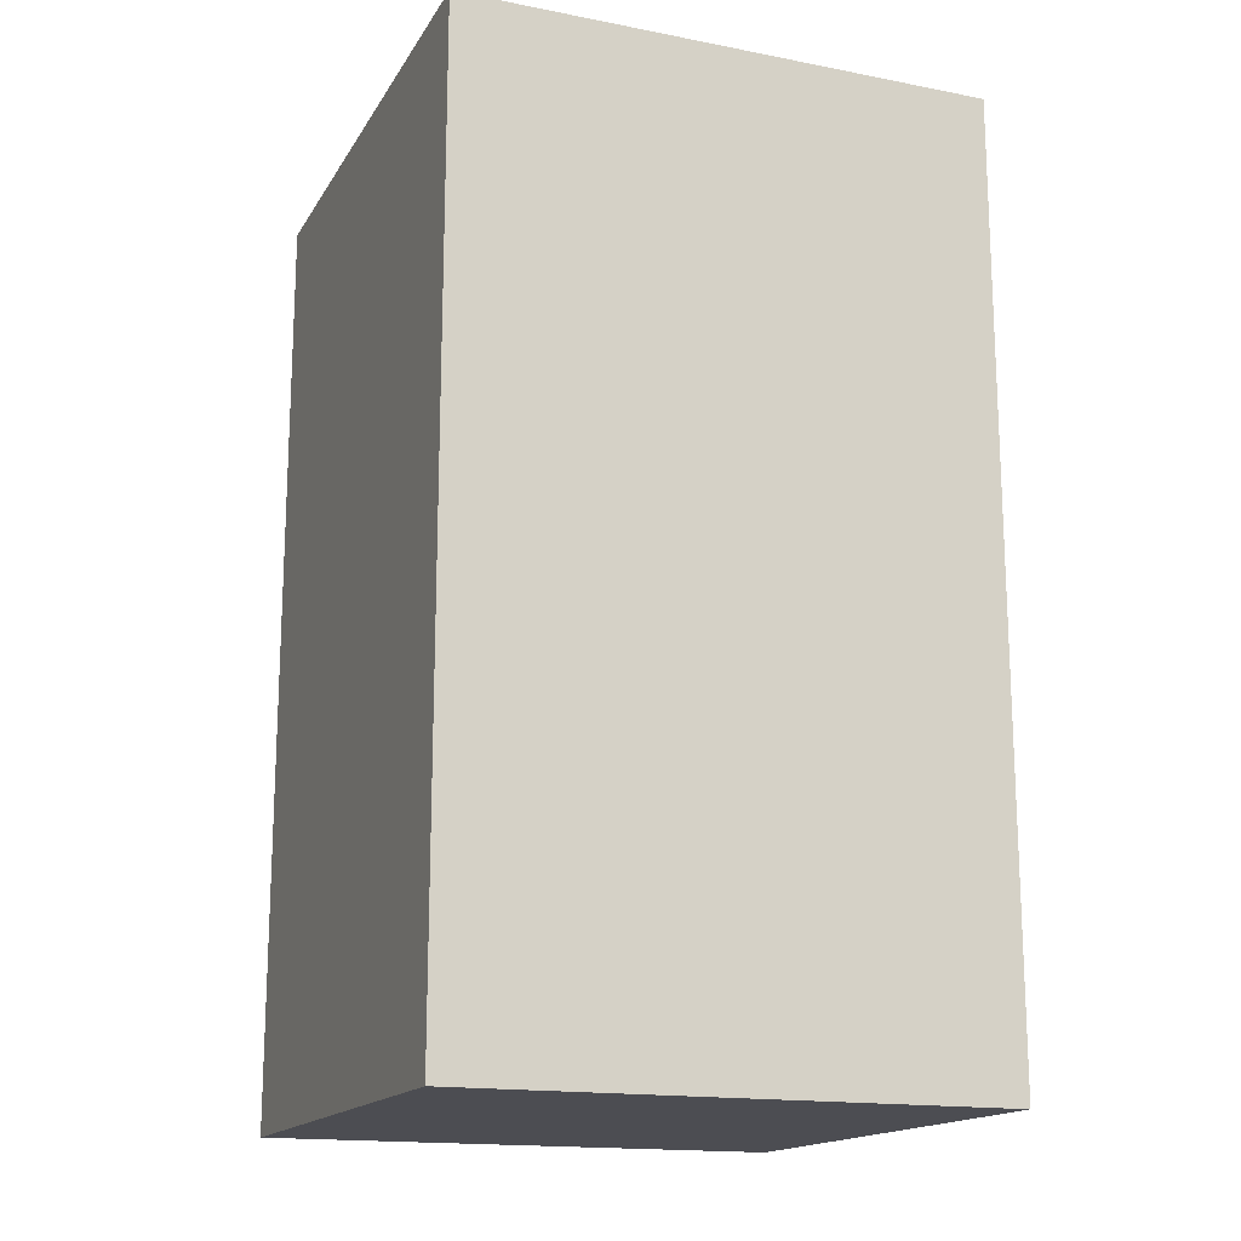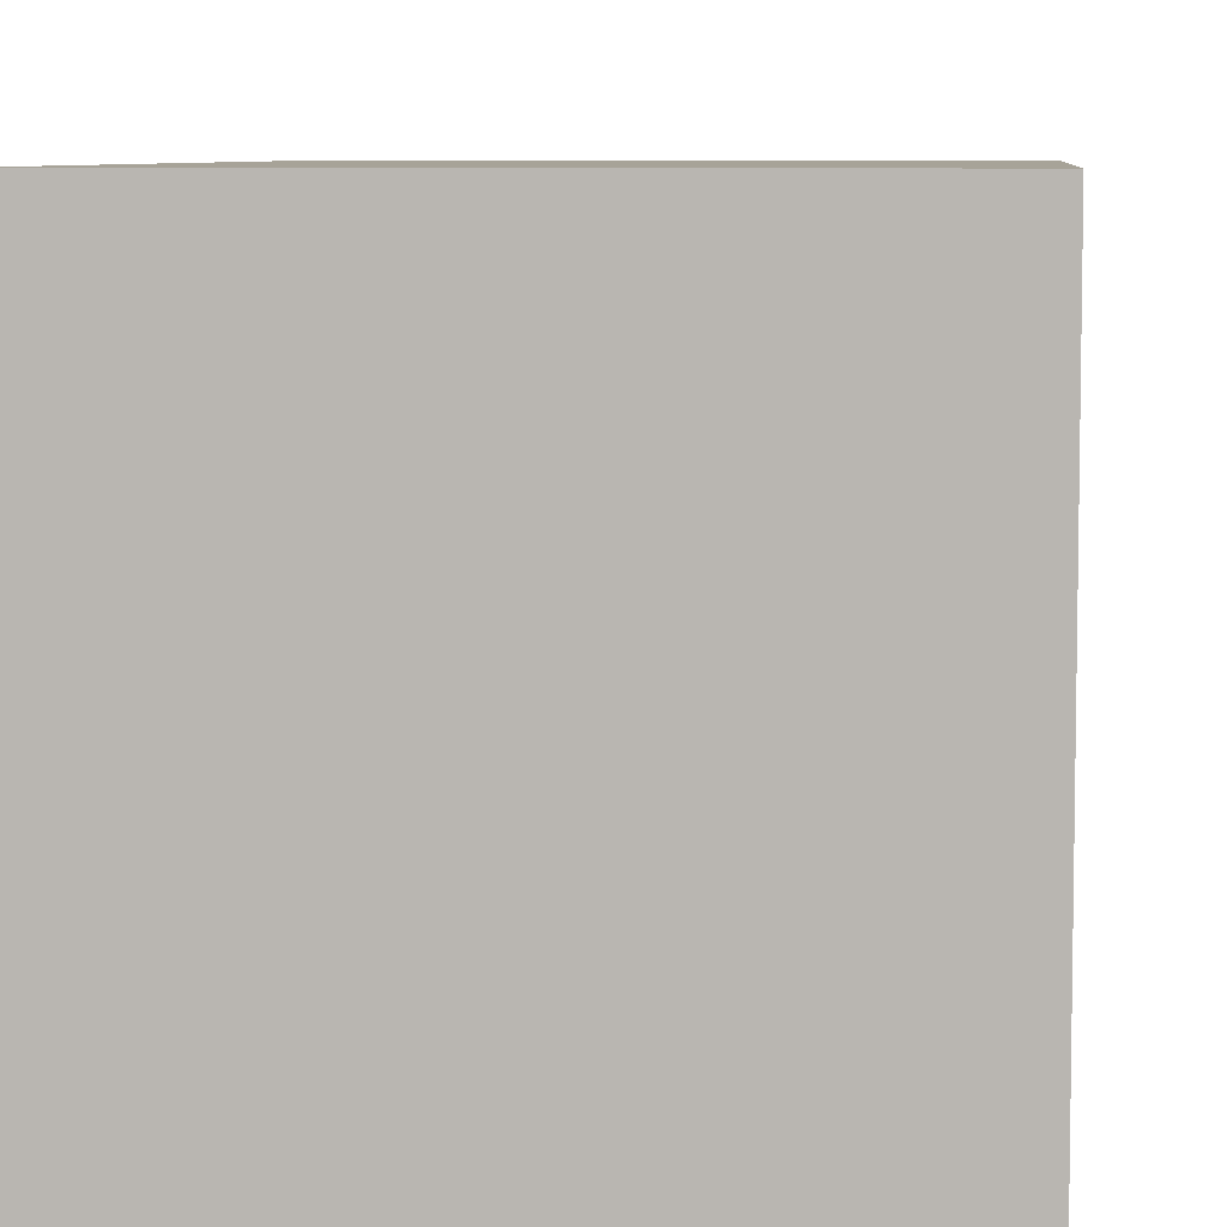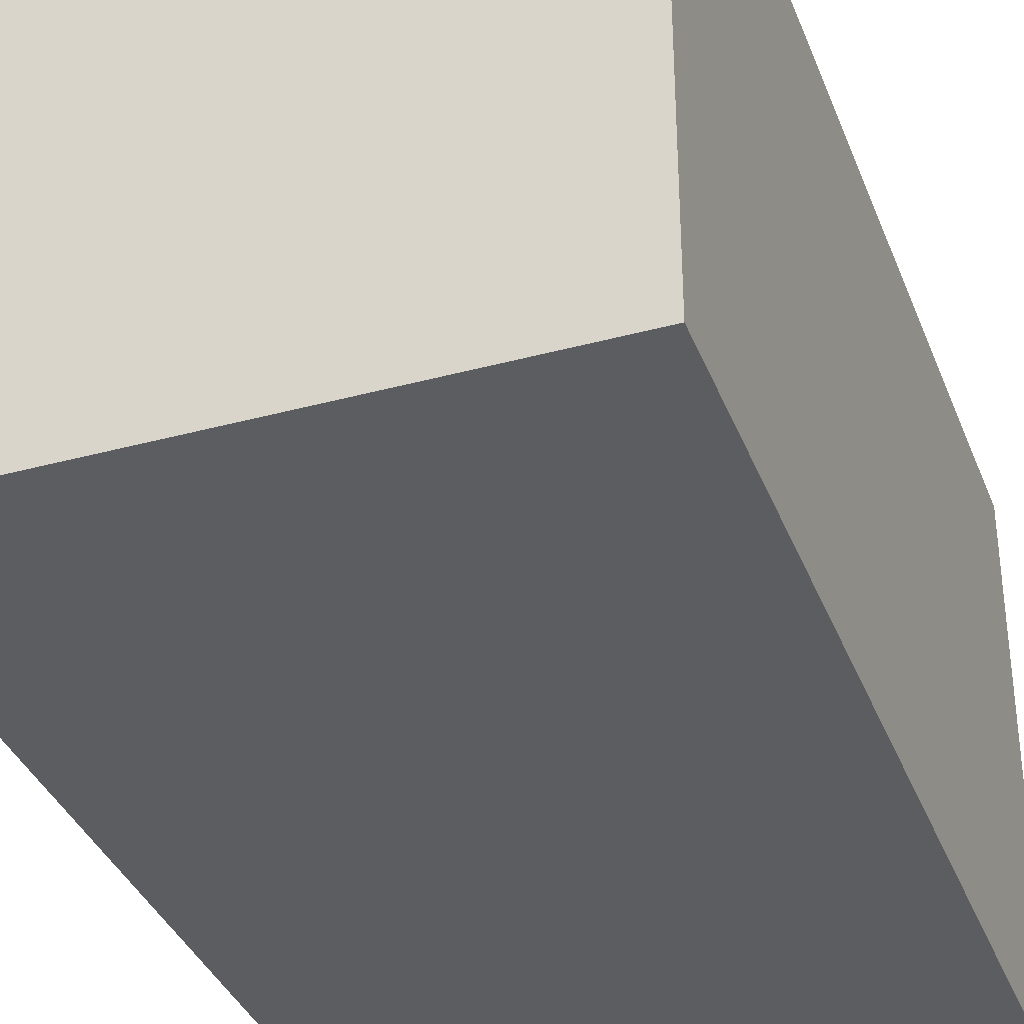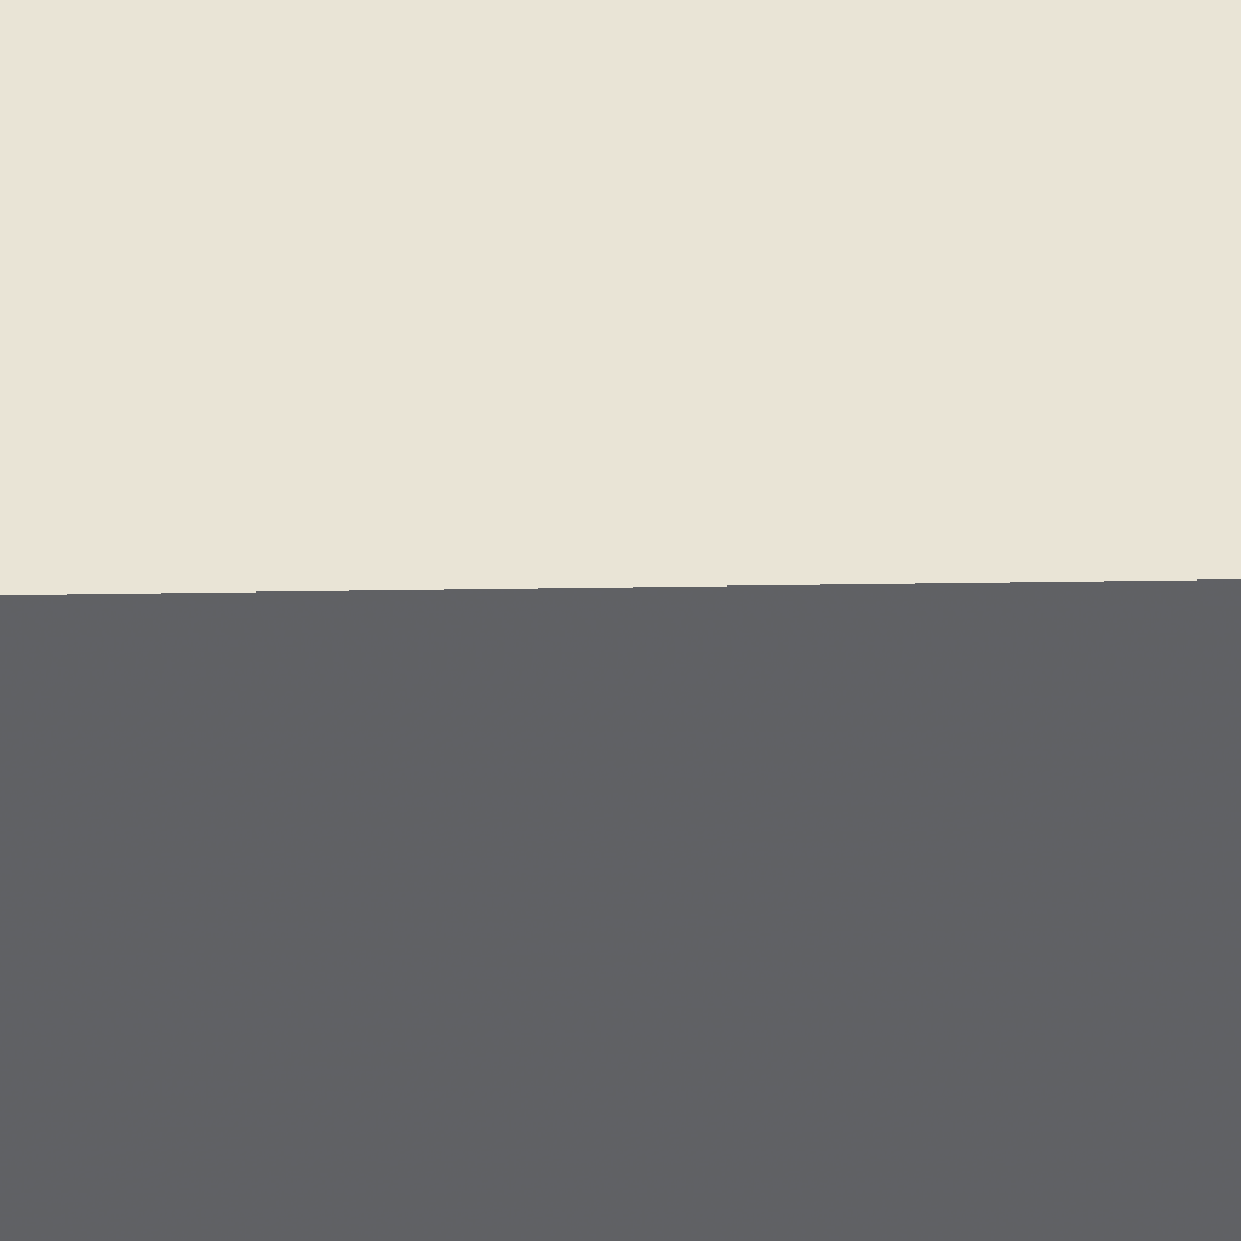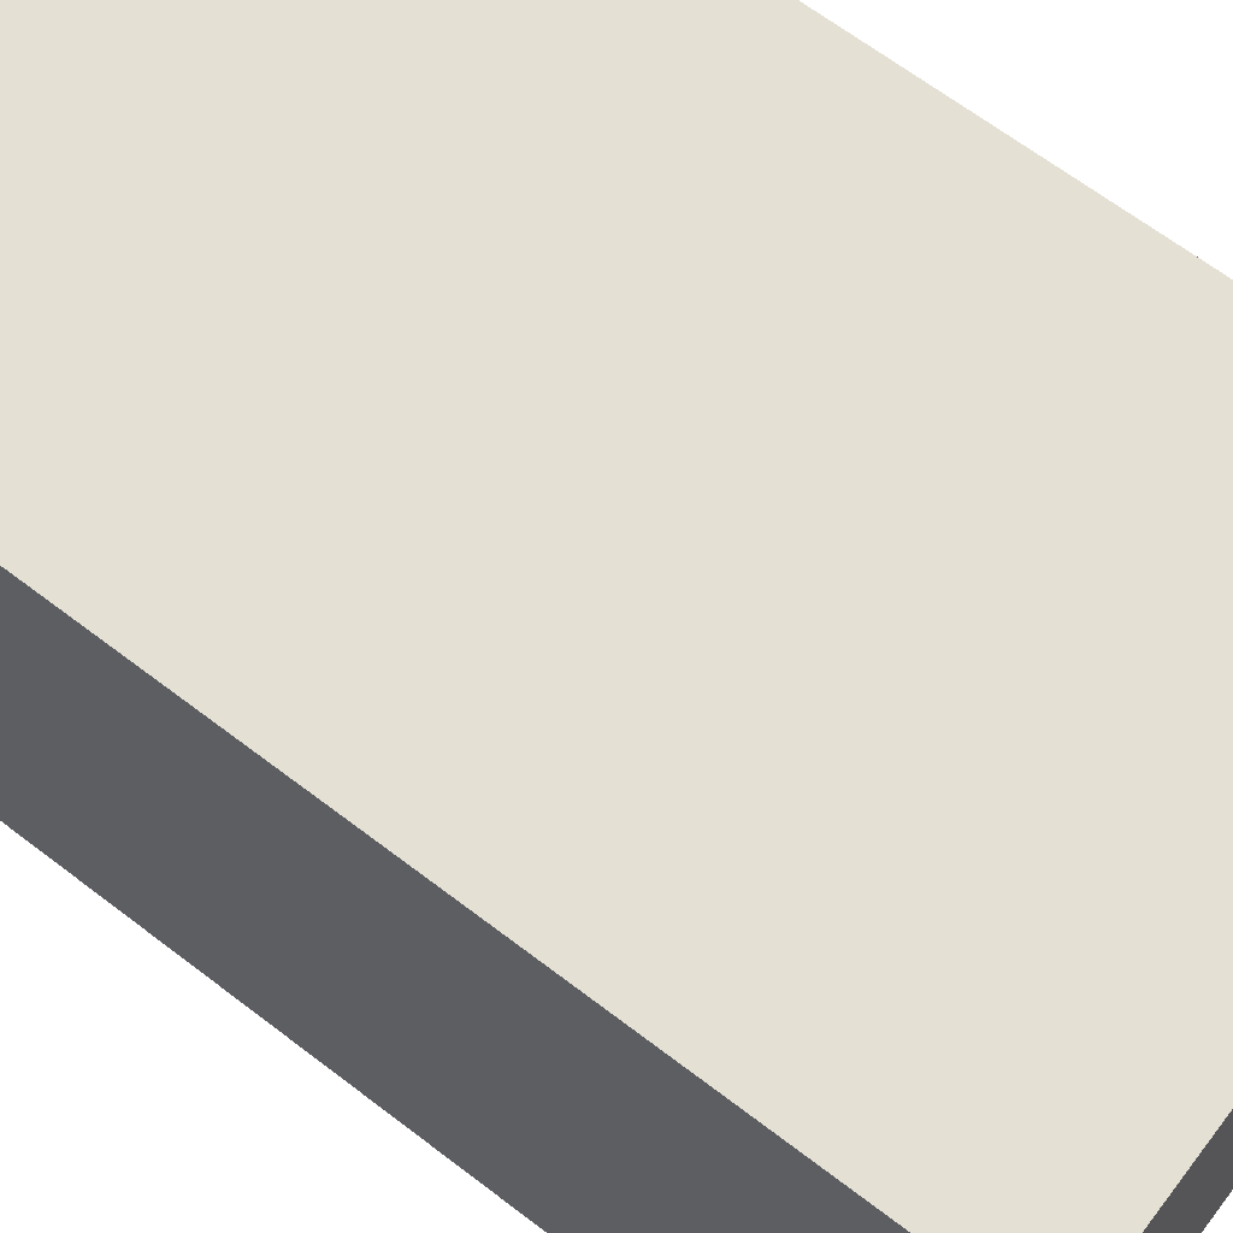
<metadata>
{"format":"obj","ext":"obj","renderer":"f3d","projection":"perspective","resolution":1024,"background":"white","views":[{"elev":-16.4,"azim":68.4,"up":"+Z"},{"elev":6.8,"azim":-174.2,"up":"+Y"},{"elev":-36.2,"azim":-160.4,"up":"+Y"},{"elev":42.5,"azim":88.9,"up":"+Y"},{"elev":66.1,"azim":127.5,"up":"+Y"}]}
</metadata>
<code>
v 0.0004381 0.0008171 0.06856
v 0.0004381 -0.0176 0.06856
v 0.0004381 0.0008171 0.03581
v -0.01798 0.0008171 0.03581
v -0.01798 0.0008171 0.06856
v -0.01798 -0.0176 0.03581
v 0.0004381 -0.0176 0.03581
v -0.01798 -0.0176 0.06856
f 1 2 3
f 1 3 4
f 5 2 1
f 5 1 4
f 6 4 3
f 6 5 4
f 7 6 3
f 7 3 2
f 7 2 6
f 8 6 2
f 8 2 5
f 8 5 6

</code>
